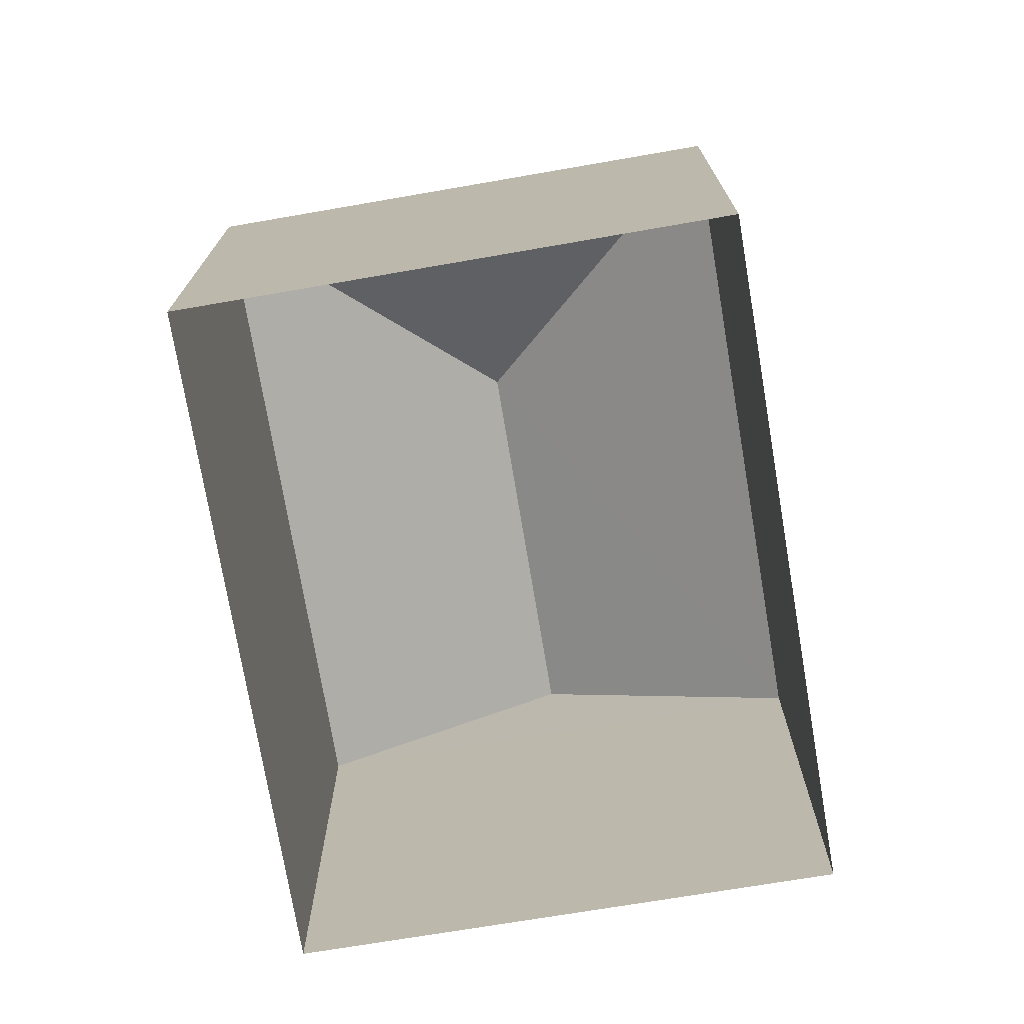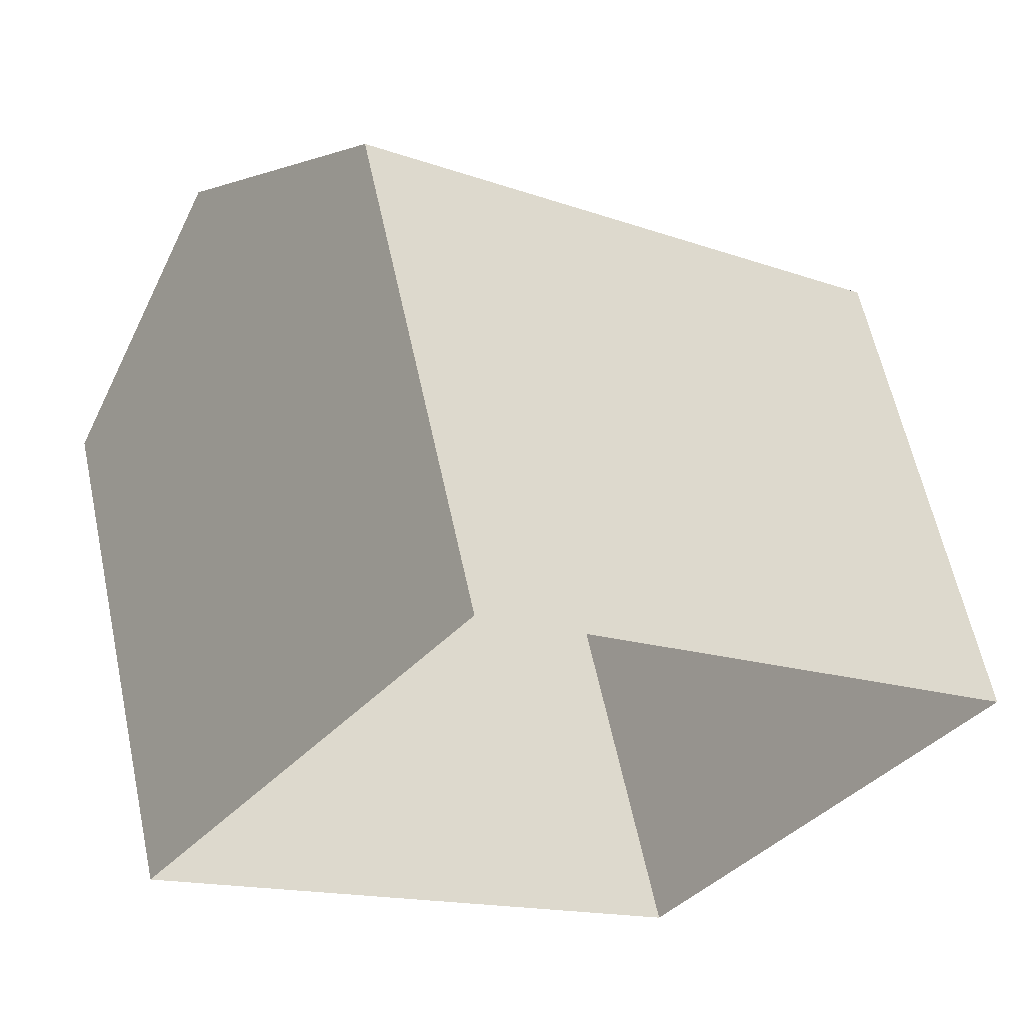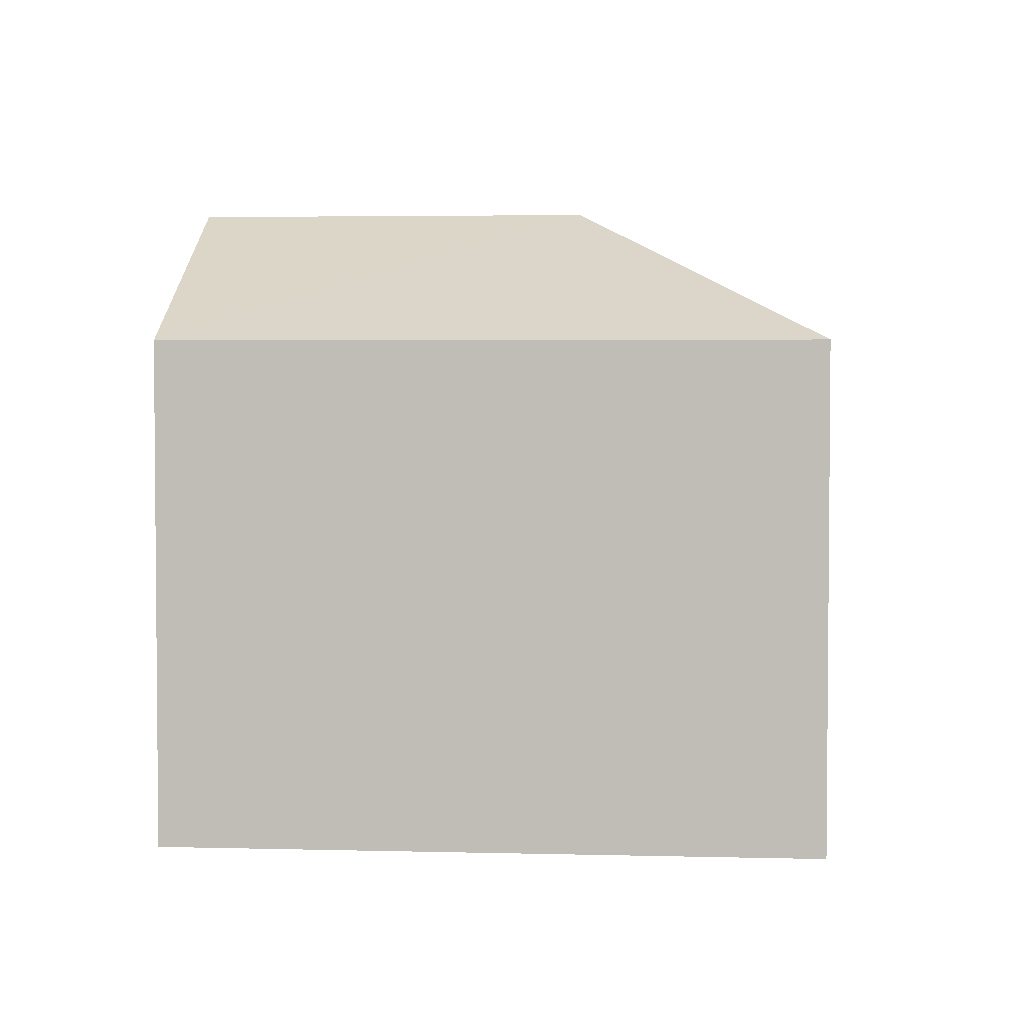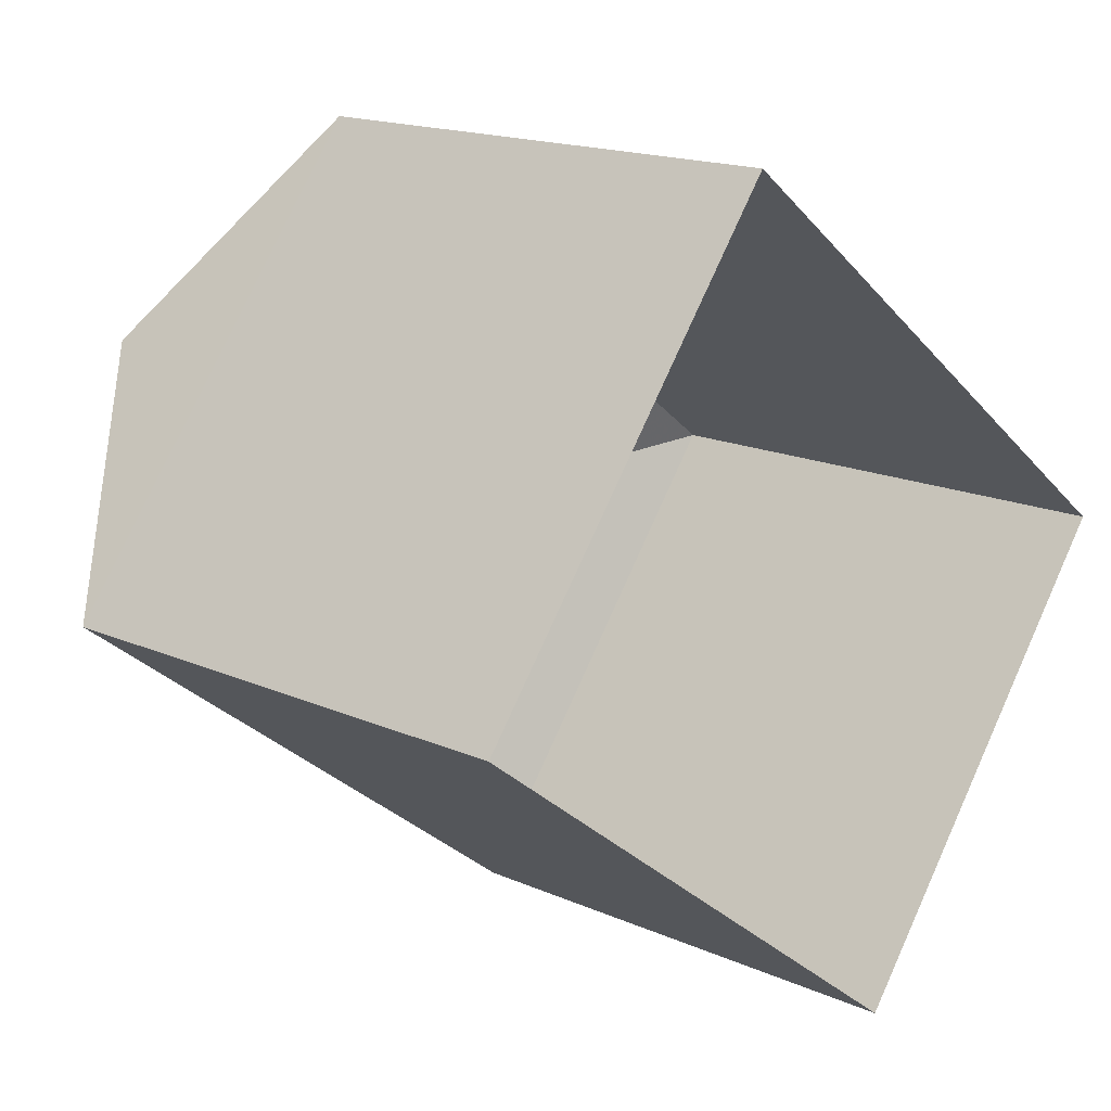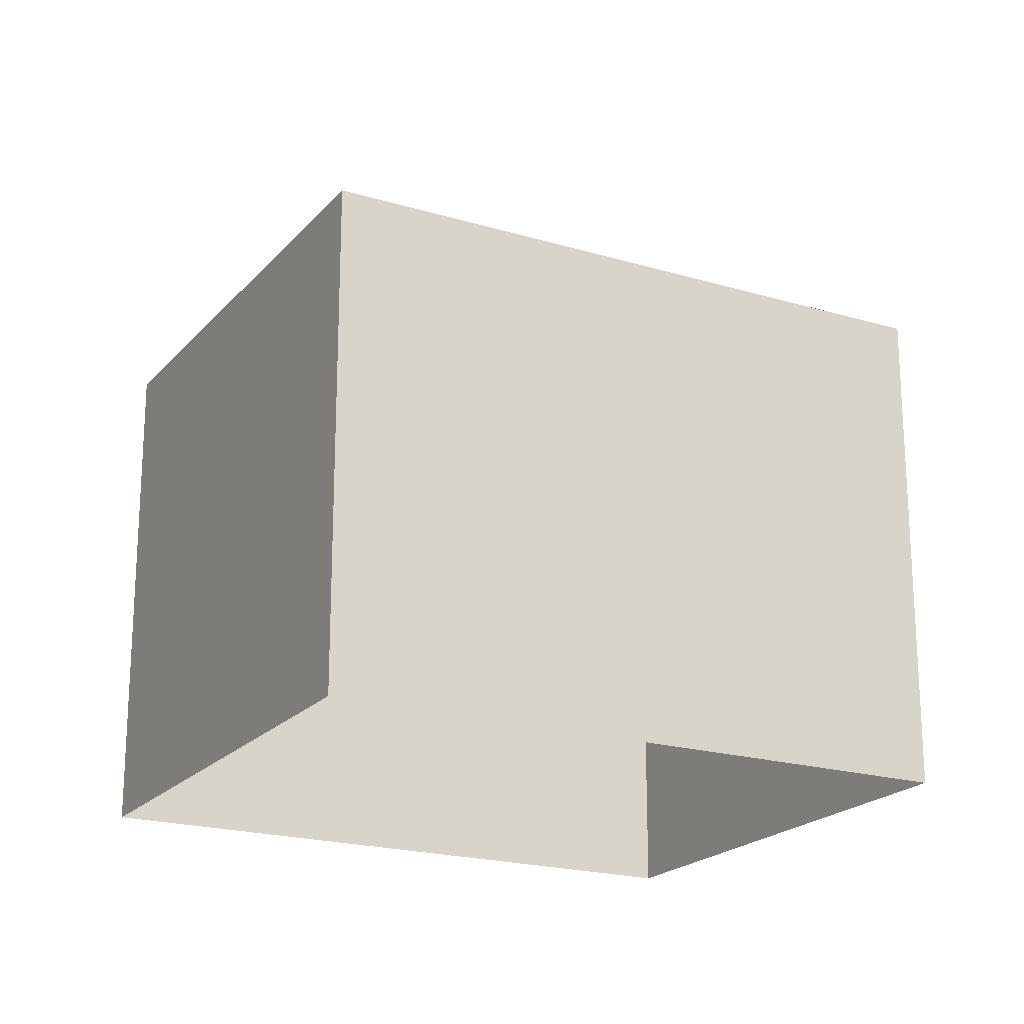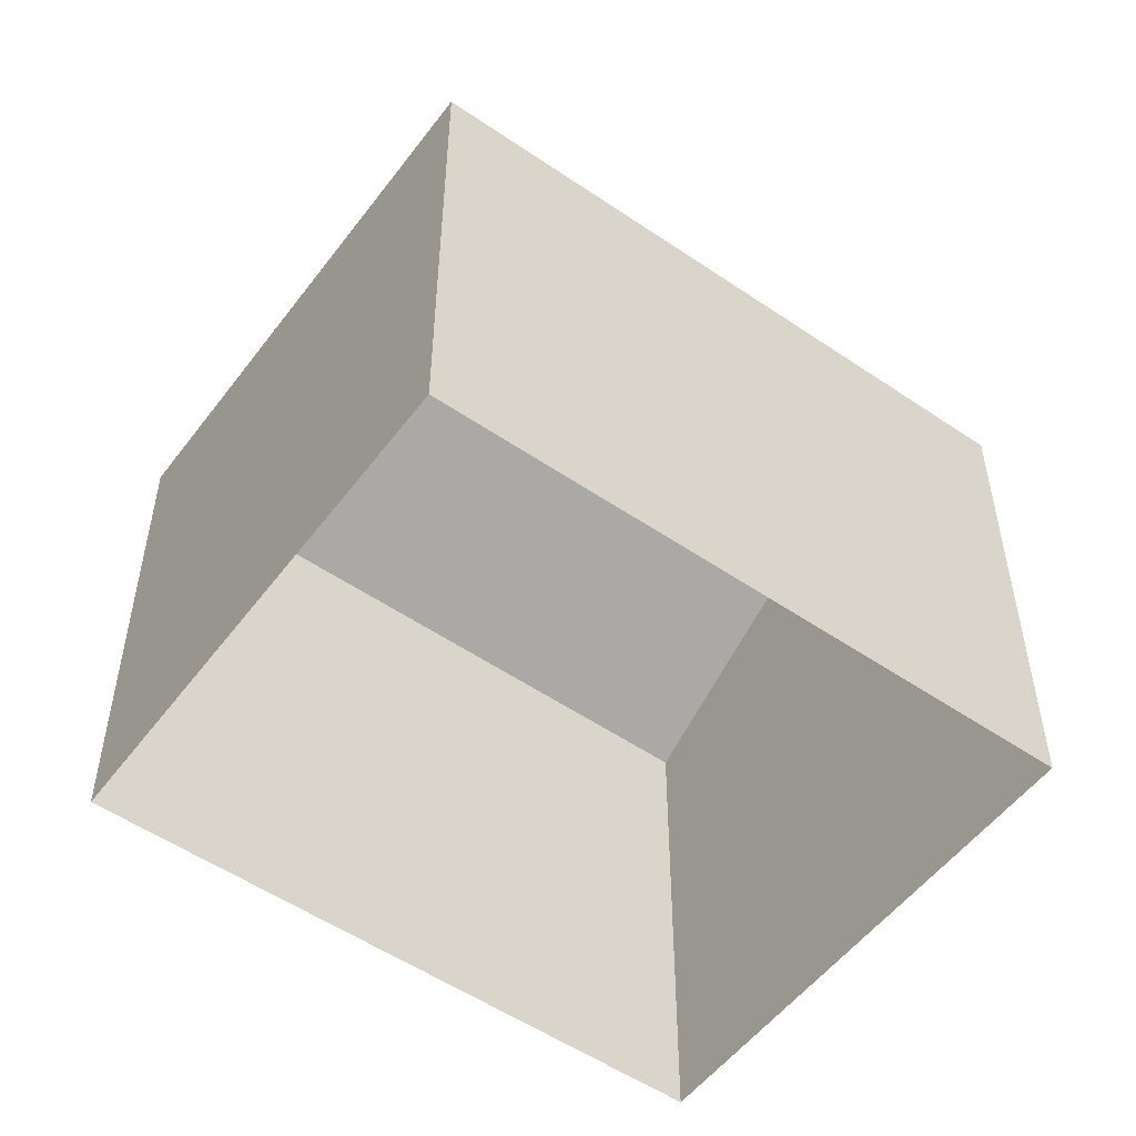
<metadata>
{"format":"obj","ext":"obj","renderer":"f3d","projection":"perspective","resolution":1024,"background":"white","views":[{"elev":-74.2,"azim":-43.0,"up":"+Z"},{"elev":60.4,"azim":167.9,"up":"+Y"},{"elev":3.4,"azim":-137.4,"up":"+Z"},{"elev":16.3,"azim":132.6,"up":"+Y"},{"elev":-20.4,"azim":8.8,"up":"+Z"},{"elev":-53.2,"azim":1.2,"up":"+Z"}]}
</metadata>
<code>
v -2.234e+05 -1.271e+05 18.39
v -2.234e+05 -1.271e+05 18.39
v -2.234e+05 -1.271e+05 18.39
v -2.234e+05 -1.271e+05 18.39
v -2.234e+05 -1.271e+05 26.79
v -2.234e+05 -1.271e+05 25
v -2.234e+05 -1.271e+05 25
v -2.234e+05 -1.271e+05 25
v -2.234e+05 -1.271e+05 26.79
v -2.234e+05 -1.271e+05 25
f 1 2 3
f 4 1 3
f 5 6 7
f 5 8 9
f 5 7 8
f 10 6 5
f 9 10 5
f 6 4 3
f 7 6 3
f 10 1 4
f 6 10 4
f 2 1 8
f 8 10 9
f 8 1 10
f 8 3 2
f 8 7 3

</code>
